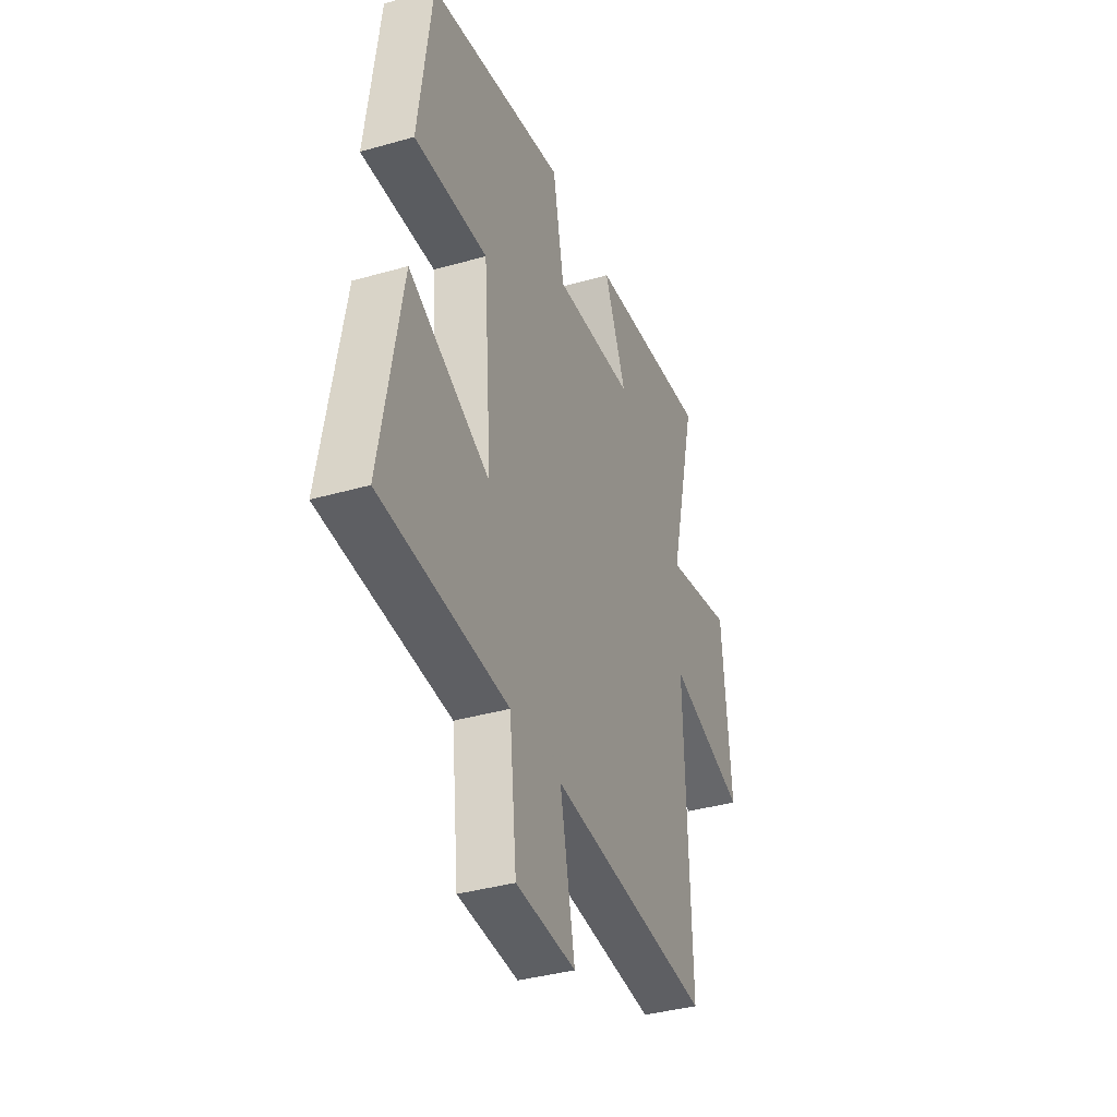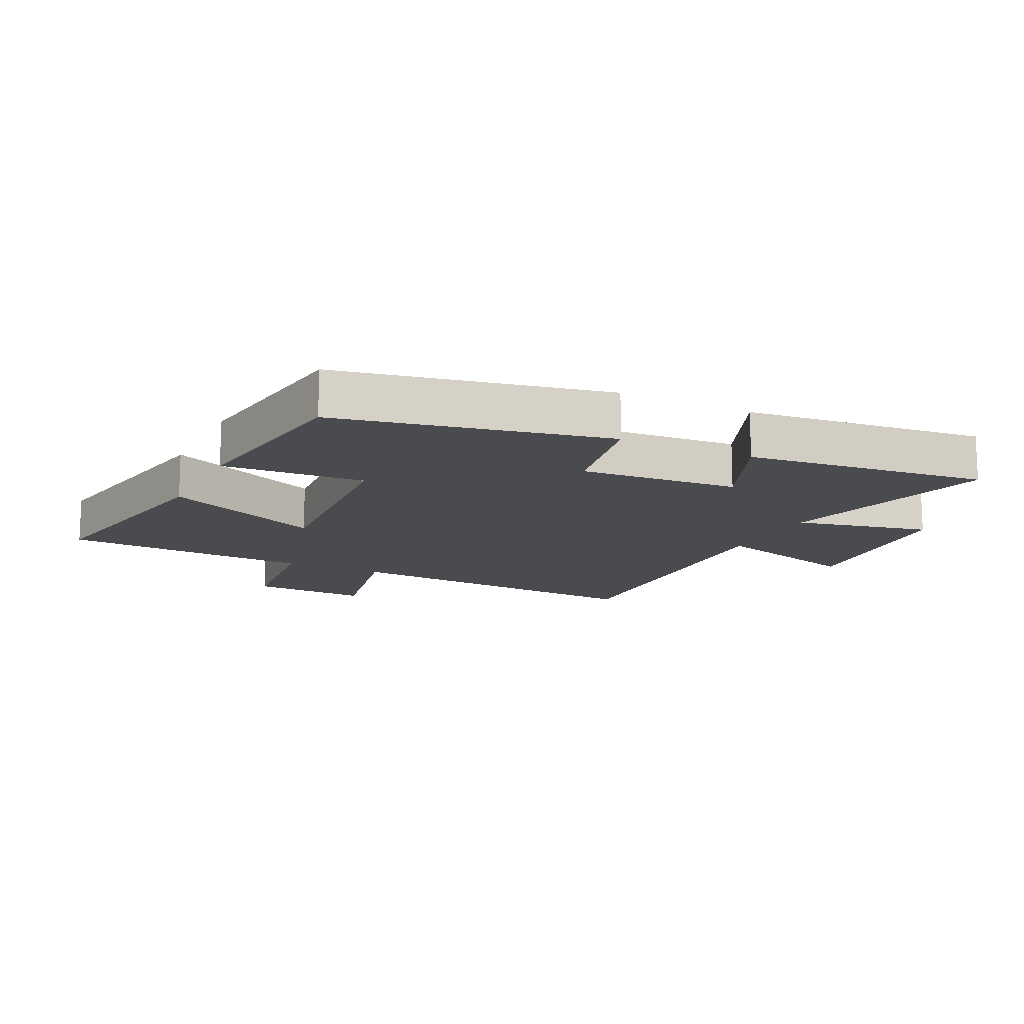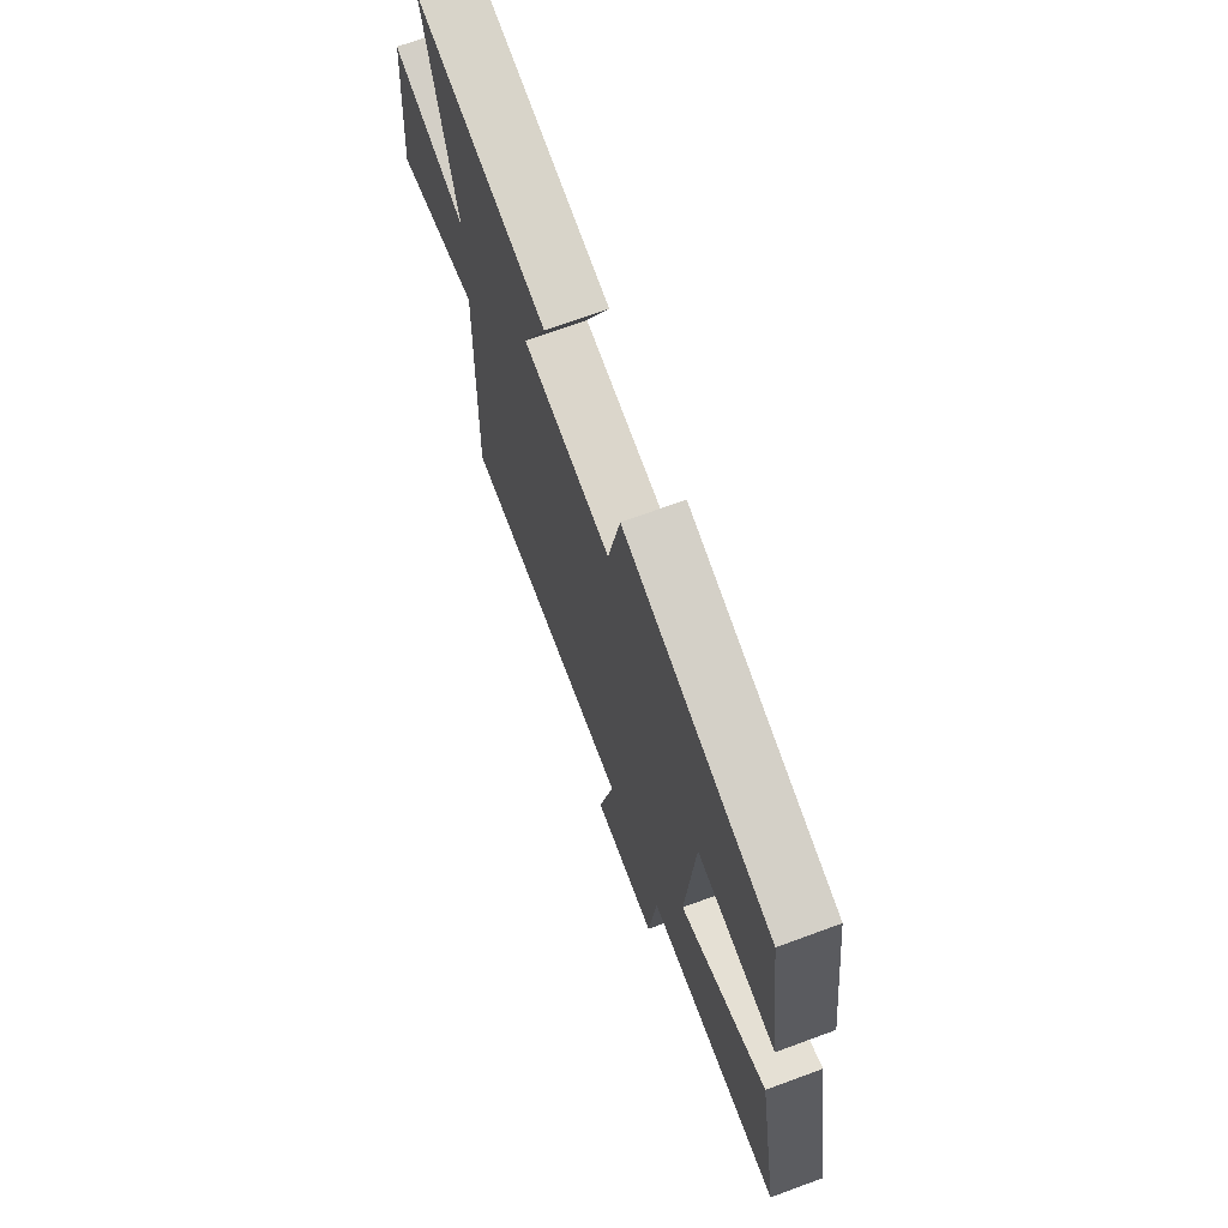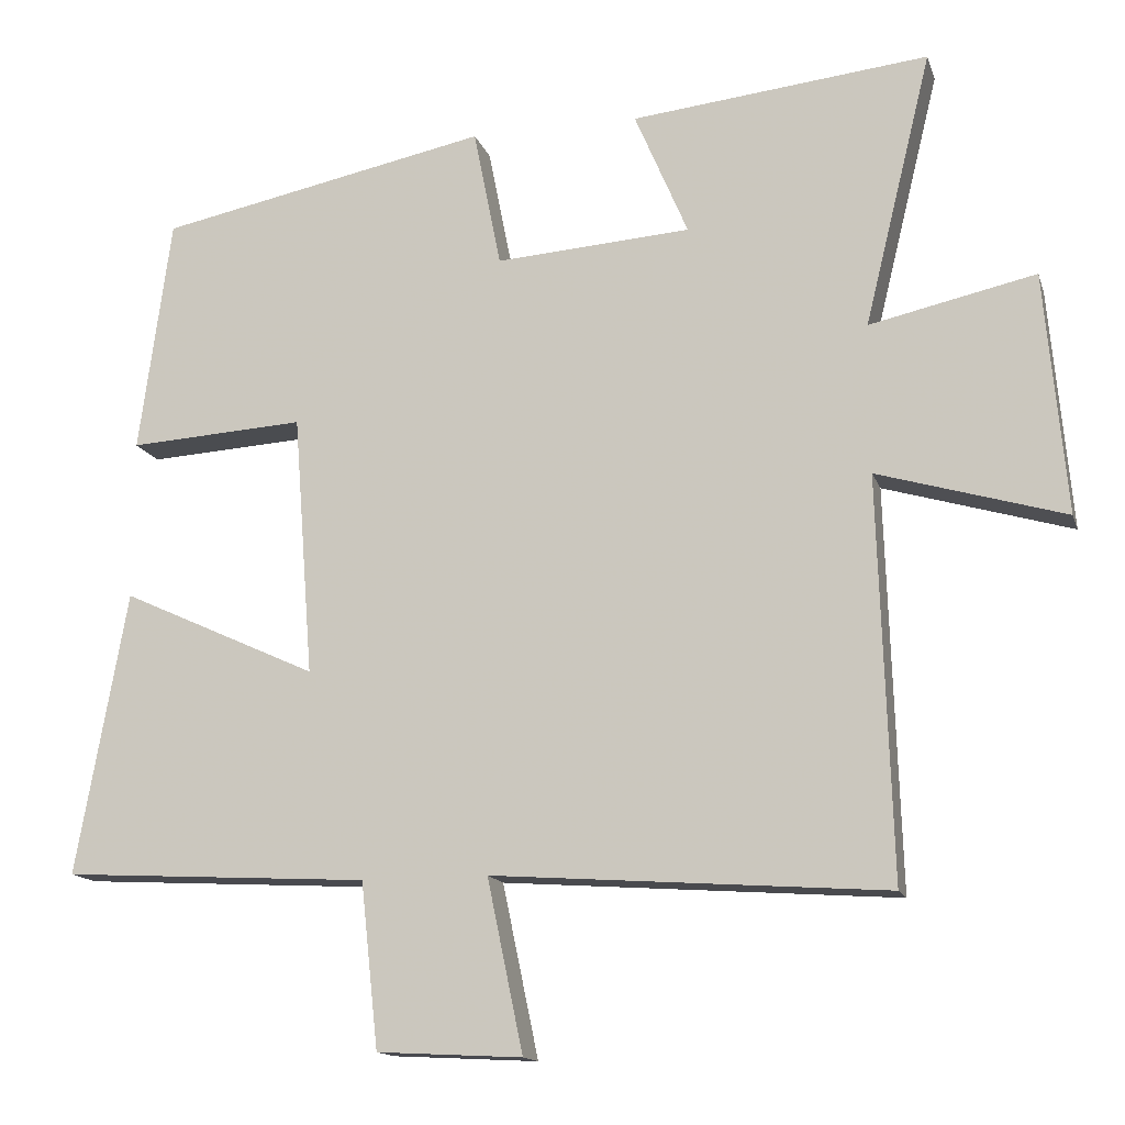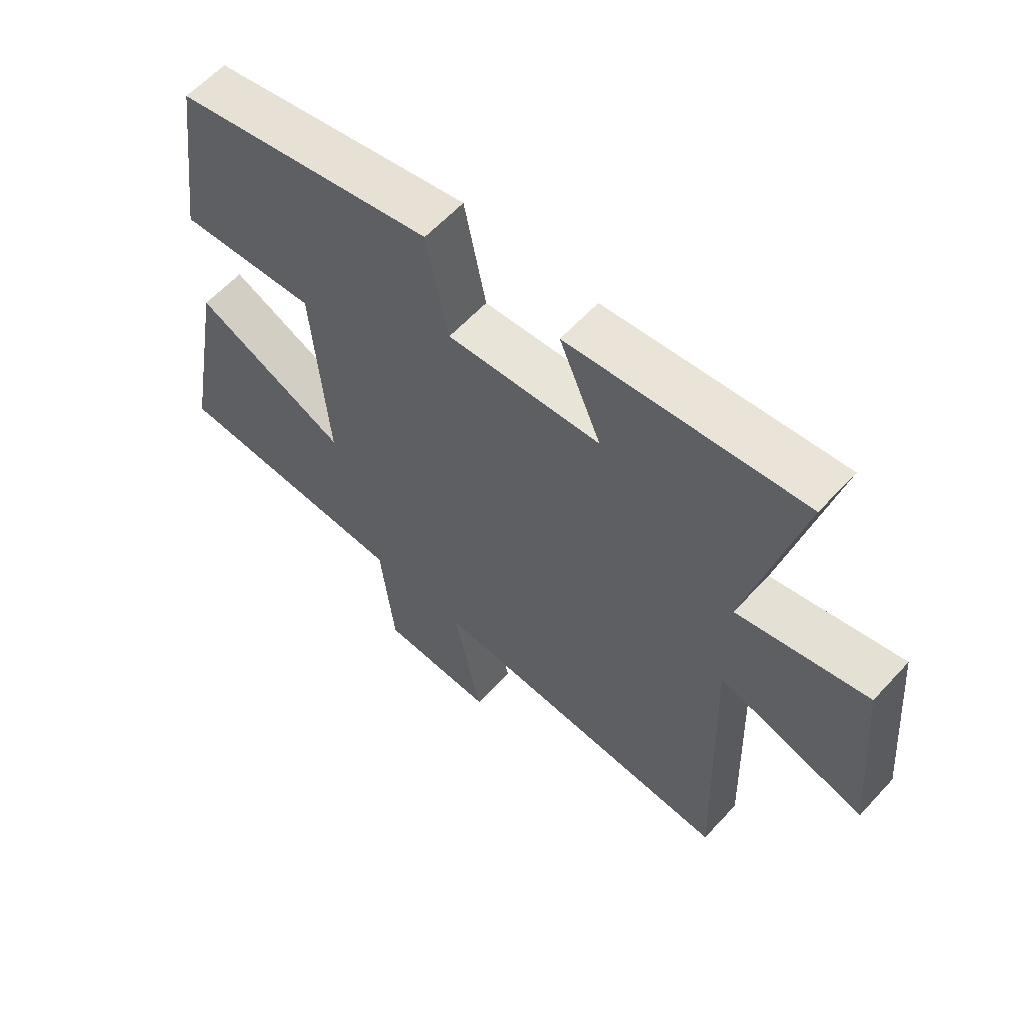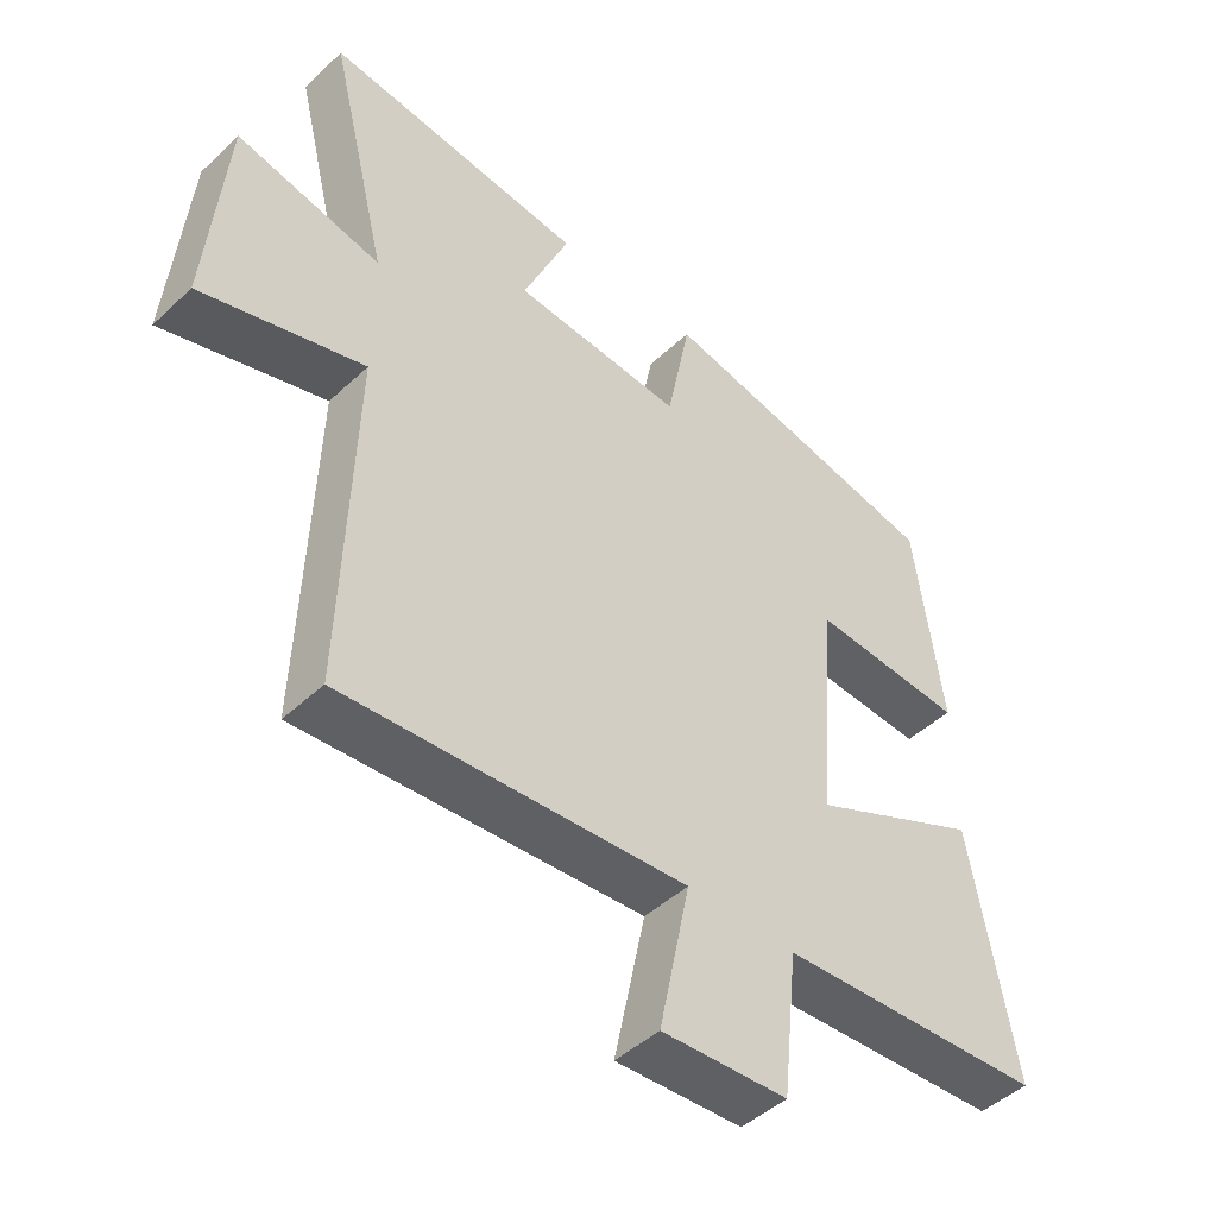
<metadata>
{"format":"obj","ext":"obj","renderer":"f3d","projection":"perspective","resolution":1024,"background":"white","views":[{"elev":-37.5,"azim":-69.8,"up":"+Z"},{"elev":-13.9,"azim":-26.0,"up":"+Y"},{"elev":70.1,"azim":-110.2,"up":"+Z"},{"elev":-14.4,"azim":15.2,"up":"+Z"},{"elev":60.3,"azim":42.3,"up":"+Z"},{"elev":-46.3,"azim":136.7,"up":"+Z"}]}
</metadata>
<code>
v 0.517 0.07 -0.537
v 0.001 0.07 -0.5
v 0.048 0.07 -0.726
v -0.142 0.07 -0.716
v -0.165 0.07 -0.5
v -0.567 0.07 -0.478
v -0.5 0.07 -0.107
v -0.243 0.07 -0.225
v -0.269 0.07 0.117
v -0.5 0.07 0.103
v -0.458 0.07 0.412
v -0.024 0.07 0.5
v 0.012 0.07 0.318
v 0.268 0.07 0.336
v 0.198 0.07 0.5
v 0.588 0.07 0.542
v 0.5 0.07 0.183
v 0.717 0.07 0.231
v 0.745 0.07 -0.085
v 0.5 0.07 -0.013
v 0.517 0 -0.537
v 0.001 0 -0.5
v 0.048 0 -0.726
v -0.142 0 -0.716
v -0.165 0 -0.5
v -0.567 0 -0.478
v -0.5 0 -0.107
v -0.243 0 -0.225
v -0.269 0 0.117
v -0.5 0 0.103
v -0.458 0 0.412
v -0.024 0 0.5
v 0.012 0 0.318
v 0.268 0 0.336
v 0.198 0 0.5
v 0.588 0 0.542
v 0.5 0 0.183
v 0.717 0 0.231
v 0.745 0 -0.085
v 0.5 0 -0.013
f 17 18 19 20
f 14 15 16 17
f 13 14 17 20
f 10 11 12 13
f 9 10 13
f 8 9 13 20
f 5 6 7 8
f 5 8 20
f 2 3 4 5
f 2 5 20
f 1 2 20
f 40 39 38 37
f 37 36 35 34
f 40 37 34 33
f 33 32 31 30
f 33 30 29
f 40 33 29 28
f 28 27 26 25
f 40 28 25
f 25 24 23 22
f 40 25 22
f 40 22 21
f 1 21 22 2
f 2 22 23 3
f 3 23 24 4
f 4 24 25 5
f 5 25 26 6
f 6 26 27 7
f 7 27 28 8
f 8 28 29 9
f 9 29 30 10
f 10 30 31 11
f 11 31 32 12
f 12 32 33 13
f 13 33 34 14
f 14 34 35 15
f 15 35 36 16
f 16 36 37 17
f 17 37 38 18
f 18 38 39 19
f 19 39 40 20
f 20 40 21 1

</code>
